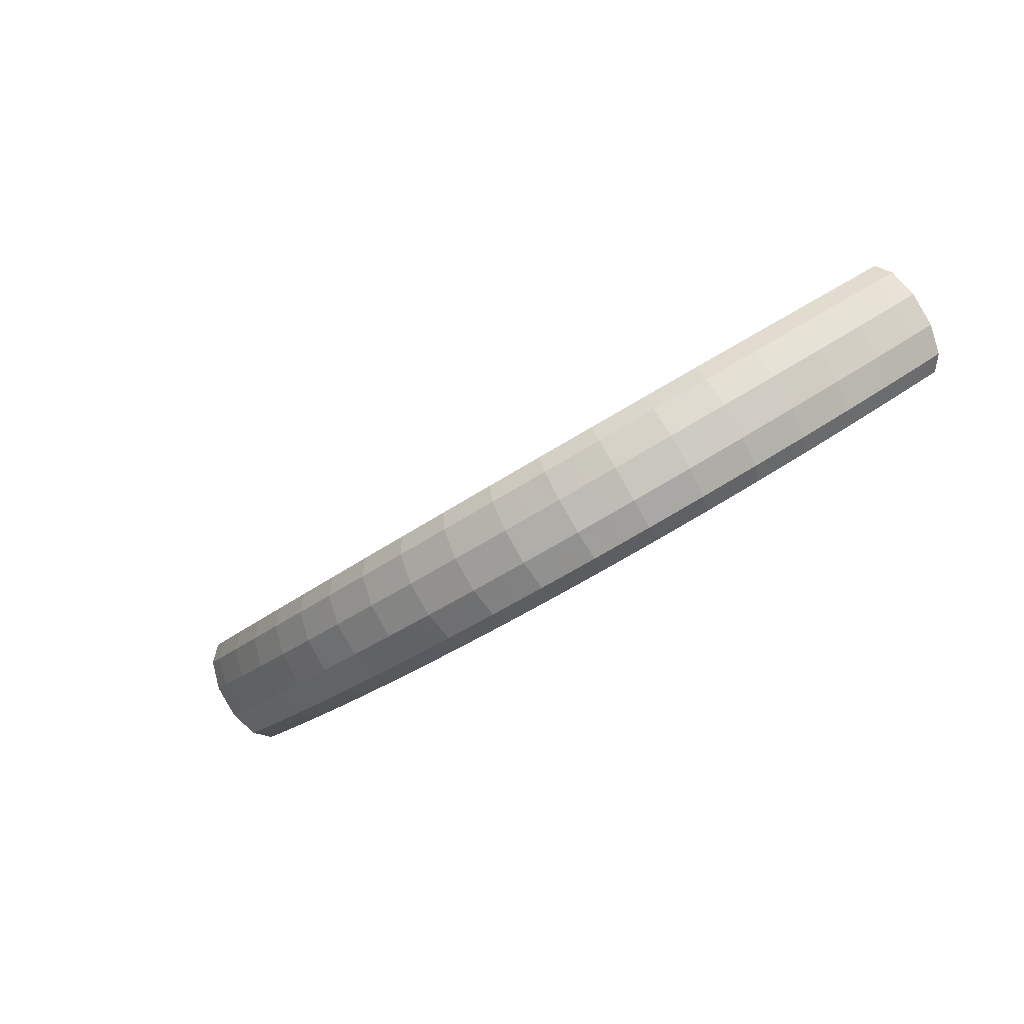
<metadata>
{"format":"obj","ext":"obj","renderer":"f3d","projection":"perspective","resolution":1024,"background":"white","views":[{"elev":-36.3,"azim":32.7,"up":"+Y"}]}
</metadata>
<code>
g tube1
v 164.1 95.39 197.5
v 164.2 95.18 197.3
v 164.4 95 197.3
v 164.6 94.91 197.4
v 164.8 94.92 197.5
v 164.9 95.05 197.8
v 164.9 95.25 198
v 164.7 95.45 198.1
v 164.5 95.59 198.1
v 164.3 95.63 197.9
v 164.1 95.56 197.7
v 164.1 95.39 197.5
v 161.3 94.37 197.9
v 162 92.4 196.2
v 163.2 90.85 195.3
v 164.5 90.23 195.6
v 165.4 90.72 197
v 165.8 92.18 199
v 165.4 94.13 200.9
v 164.4 95.96 202.3
v 163.1 97.09 202.6
v 161.9 97.16 201.7
v 161.3 96.14 200
v 161.3 94.37 197.9
v 160.3 92.9 199.2
v 161 90.92 197.4
v 162.2 89.36 196.6
v 163.4 88.71 196.9
v 164.4 89.17 198.3
v 164.7 90.61 200.3
v 164.3 92.56 202.3
v 163.3 94.41 203.6
v 162.1 95.57 203.9
v 160.9 95.66 203
v 160.2 94.67 201.3
v 160.3 92.9 199.2
v 159.2 91.48 200.4
v 159.9 89.49 198.6
v 161 87.9 197.8
v 162.3 87.22 198.1
v 163.2 87.66 199.5
v 163.5 89.08 201.5
v 163.1 91.03 203.5
v 162.1 92.9 204.9
v 160.9 94.08 205.1
v 159.8 94.2 204.2
v 159.1 93.23 202.4
v 159.2 91.48 200.4
v 158.1 90.06 201.5
v 158.8 88.06 199.8
v 159.9 86.45 199
v 161.1 85.73 199.4
v 162 86.14 200.8
v 162.3 87.54 202.8
v 161.9 89.49 204.8
v 161 91.38 206.1
v 159.7 92.59 206.4
v 158.6 92.75 205.4
v 158 91.81 203.6
v 158.1 90.06 201.5
v 156.8 88.69 202.6
v 157.5 86.68 200.9
v 158.6 85.04 200.1
v 159.8 84.29 200.5
v 160.7 84.67 202
v 161 86.06 204
v 160.6 88.01 206
v 159.6 89.91 207.3
v 158.4 91.15 207.5
v 157.4 91.35 206.6
v 156.8 90.43 204.7
v 156.8 88.69 202.6
v 155.6 87.33 203.7
v 156.3 85.31 202
v 157.3 83.64 201.2
v 158.5 82.86 201.7
v 159.3 83.2 203.2
v 159.6 84.56 205.2
v 159.2 86.52 207.2
v 158.3 88.44 208.5
v 157.1 89.72 208.7
v 156.1 89.95 207.7
v 155.5 89.06 205.8
v 155.6 87.33 203.7
v 154.2 86.04 204.7
v 154.9 84.01 203
v 155.9 82.32 202.3
v 157 81.49 202.7
v 157.8 81.8 204.2
v 158.1 83.14 206.3
v 157.7 85.1 208.3
v 156.8 87.04 209.6
v 155.7 88.35 209.7
v 154.7 88.62 208.7
v 154.1 87.76 206.8
v 154.2 86.04 204.7
v 152.9 84.77 205.7
v 153.5 82.72 204
v 154.5 80.99 203.3
v 155.6 80.12 203.8
v 156.3 80.39 205.3
v 156.6 81.71 207.4
v 156.2 83.67 209.4
v 155.3 85.63 210.7
v 154.2 86.98 210.8
v 153.3 87.3 209.7
v 152.8 86.47 207.8
v 152.9 84.77 205.7
v 151.3 83.59 206.6
v 152 81.53 204.9
v 152.9 79.77 204.2
v 153.9 78.86 204.7
v 154.7 79.09 206.3
v 154.8 80.39 208.4
v 154.5 82.34 210.4
v 153.6 84.33 211.6
v 152.6 85.72 211.7
v 151.7 86.07 210.6
v 151.2 85.28 208.7
v 151.3 83.59 206.6
v 149.8 82.41 207.4
v 150.4 80.35 205.7
v 151.4 78.55 205.1
v 152.3 77.59 205.6
v 153 77.78 207.2
v 153.1 79.05 209.4
v 152.7 81 211.4
v 151.9 83.02 212.6
v 151 84.45 212.6
v 150.1 84.85 211.5
v 149.7 84.09 209.6
v 149.8 82.41 207.4
v 148.2 81.37 208.1
v 148.8 79.29 206.4
v 149.6 77.46 205.8
v 150.5 76.46 206.4
v 151.1 76.61 208
v 151.2 77.85 210.2
v 150.8 79.81 212.2
v 150.1 81.84 213.4
v 149.2 83.32 213.4
v 148.4 83.77 212.2
v 148 83.04 210.3
v 148.2 81.37 208.1
v 146.5 80.34 208.8
v 147.1 78.24 207.2
v 147.9 76.38 206.5
v 148.7 75.33 207.1
v 149.2 75.43 208.8
v 149.3 76.65 211
v 148.9 78.6 213
v 148.2 80.67 214.1
v 147.3 82.19 214.2
v 146.7 82.68 213
v 146.3 81.99 211
v 146.5 80.34 208.8
v 144.7 79.47 209.3
v 145.3 77.36 207.7
v 146 75.46 207.1
v 146.7 74.37 207.7
v 147.2 74.43 209.4
v 147.2 75.63 211.6
v 146.8 77.58 213.6
v 146.1 79.67 214.7
v 145.4 81.23 214.7
v 144.8 81.77 213.5
v 144.5 81.11 211.5
v 144.7 79.47 209.3
v 142.9 78.59 209.8
v 143.4 76.48 208.2
v 144.1 74.54 207.6
v 144.7 73.41 208.3
v 145.1 73.44 210
v 145.1 74.61 212.2
v 144.7 76.56 214.1
v 144.1 78.67 215.3
v 143.4 80.27 215.3
v 142.9 80.85 214
v 142.7 80.22 212
v 142.9 78.59 209.8
v 141 77.92 210.1
v 141.5 75.79 208.5
v 142.1 73.83 207.9
v 142.6 72.66 208.6
v 142.9 72.65 210.3
v 142.8 73.81 212.5
v 142.4 75.76 214.5
v 141.9 77.89 215.6
v 141.3 79.52 215.6
v 140.9 80.14 214.3
v 140.8 79.54 212.3
v 141 77.92 210.1
v 139.1 77.24 210.4
v 139.6 75.1 208.8
v 140.1 73.12 208.2
v 140.5 71.91 208.9
v 140.7 71.87 210.6
v 140.6 73.01 212.8
v 140.2 74.96 214.8
v 139.7 77.11 216
v 139.2 78.77 215.9
v 138.8 79.42 214.7
v 138.8 78.85 212.6
v 139.1 77.24 210.4
v 137.1 76.77 210.5
v 137.5 74.63 208.8
v 138 72.62 208.3
v 138.3 71.39 209
v 138.4 71.33 210.7
v 138.2 72.45 212.9
v 137.8 74.4 214.9
v 137.4 76.56 216.1
v 137 78.25 216
v 136.7 78.92 214.7
v 136.8 78.37 212.7
v 137.1 76.77 210.5
v 135.1 76.29 210.6
v 135.5 74.14 208.9
v 135.9 72.12 208.4
v 136.1 70.87 209.1
v 136.1 70.79 210.8
v 135.9 71.9 213
v 135.5 73.85 215
v 135.1 76.02 216.2
v 134.7 77.73 216.1
v 134.6 78.43 214.8
v 134.8 77.89 212.8
v 135.1 76.29 210.6
v 133.1 76.03 210.4
v 133.4 73.88 208.8
v 133.7 71.84 208.2
v 133.9 70.58 208.9
v 133.8 70.48 210.7
v 133.5 71.58 212.9
v 133.1 73.53 214.9
v 132.7 75.72 216
v 132.5 77.44 215.9
v 132.5 78.15 214.7
v 132.7 77.62 212.6
v 133.1 76.03 210.4
v 131 75.76 210.3
v 131.4 73.6 208.7
v 131.6 71.56 208.1
v 131.6 70.28 208.8
v 131.4 70.18 210.5
v 131.1 71.27 212.7
v 130.7 73.23 214.7
v 130.4 75.42 215.8
v 130.3 77.14 215.8
v 130.3 77.86 214.5
v 130.6 77.35 212.5
v 131 75.76 210.3
v 128.9 75.68 210
v 129.3 73.53 208.3
v 129.4 71.48 207.8
v 129.4 70.2 208.4
v 129.1 70.09 210.1
v 128.7 71.18 212.3
v 128.3 73.13 214.3
v 128.1 75.33 215.5
v 128 77.06 215.4
v 128.2 77.78 214.2
v 128.5 77.27 212.1
v 128.9 75.68 210
v 126.9 75.6 209.6
v 127.2 73.44 208
v 127.3 71.4 207.4
v 127.2 70.11 208.1
v 126.8 70 209.8
v 126.4 71.1 212
v 126 73.05 214
v 125.8 75.24 215.1
v 125.8 76.98 215.1
v 126 77.7 213.9
v 126.4 77.19 211.8
v 126.9 75.6 209.6
v 124.8 75.7 209.2
v 125.1 73.54 207.5
v 125.2 71.49 206.9
v 125 70.21 207.6
v 124.6 70.1 209.2
v 124.1 71.19 211.4
v 123.7 73.15 213.4
v 123.5 75.34 214.6
v 123.6 77.07 214.6
v 123.9 77.8 213.3
v 124.4 77.28 211.3
v 124.8 75.7 209.2
v 122.8 75.78 208.7
v 123 73.63 207
v 123 71.58 206.4
v 122.8 70.31 207
v 122.3 70.2 208.7
v 121.8 71.3 210.9
v 121.4 73.25 212.9
v 121.3 75.44 214.1
v 121.4 77.17 214
v 121.8 77.89 212.8
v 122.3 77.37 210.8
v 122.8 75.78 208.7
v 120.7 76.02 208
v 121 73.86 206.4
v 120.9 71.83 205.8
v 120.6 70.55 206.4
v 120.1 70.45 208
v 119.6 71.55 210.2
v 119.2 73.51 212.2
v 119.1 75.69 213.4
v 119.3 77.41 213.4
v 119.7 78.13 212.2
v 120.3 77.61 210.2
v 120.7 76.02 208
v 118.7 76.25 207.4
v 118.9 74.1 205.8
v 118.9 72.07 205.1
v 118.5 70.8 205.7
v 117.9 70.71 207.4
v 117.3 71.81 209.5
v 117 73.76 211.5
v 116.9 75.94 212.7
v 117.1 77.66 212.7
v 117.6 78.37 211.6
v 118.2 77.85 209.6
v 118.7 76.25 207.4
v 116.7 76.61 206.7
v 116.9 74.46 205
v 116.8 72.43 204.4
v 116.4 71.17 205
v 115.8 71.09 206.6
v 115.2 72.19 208.7
v 114.8 74.15 210.7
v 114.7 76.32 211.9
v 115 78.03 212
v 115.6 78.73 210.8
v 116.2 78.2 208.8
v 116.7 76.61 206.7
v 114.7 76.96 206
v 114.9 74.81 204.3
v 114.8 72.79 203.6
v 114.3 71.55 204.2
v 113.6 71.47 205.8
v 113 72.58 207.9
v 112.6 74.53 209.9
v 112.6 76.7 211.1
v 112.9 78.41 211.2
v 113.5 79.1 210.1
v 114.2 78.56 208.1
v 114.7 76.96 206
v 112.8 77.42 205.1
v 113 75.27 203.5
v 112.8 73.26 202.8
v 112.3 72.02 203.3
v 111.6 71.95 204.9
v 110.9 73.07 207
v 110.6 75.02 209
v 110.5 77.19 210.3
v 110.9 78.88 210.3
v 111.5 79.57 209.2
v 112.2 79.02 207.3
v 112.8 77.42 205.1
v 110.8 77.88 204.3
v 111 75.73 202.6
v 110.8 73.73 201.9
v 110.2 72.5 202.5
v 109.5 72.43 204
v 108.9 73.55 206.2
v 108.5 75.51 208.2
v 108.5 77.67 209.4
v 108.9 79.36 209.5
v 109.5 80.03 208.4
v 110.3 79.48 206.4
v 110.8 77.88 204.3
v 108.9 78.42 203.4
v 109.1 76.28 201.7
v 108.9 74.28 201
v 108.3 73.06 201.5
v 107.5 73 203.1
v 106.8 74.13 205.2
v 106.4 76.08 207.2
v 106.5 78.24 208.4
v 106.9 79.92 208.5
v 107.6 80.58 207.5
v 108.4 80.02 205.5
v 108.9 78.42 203.4
v 107 78.96 202.5
v 107.2 76.82 200.8
v 106.9 74.83 200.1
v 106.3 73.62 200.6
v 105.5 73.57 202.2
v 104.8 74.7 204.3
v 104.4 76.65 206.3
v 104.5 78.81 207.5
v 104.9 80.48 207.6
v 105.7 81.13 206.5
v 106.4 80.57 204.6
v 107 78.96 202.5
v 105.1 79.58 201.5
v 105.3 77.44 199.8
v 105 75.45 199.1
v 104.4 74.25 199.6
v 103.6 74.21 201.2
v 102.9 75.35 203.3
v 102.5 77.3 205.2
v 102.5 79.45 206.5
v 103 81.11 206.6
v 103.8 81.76 205.6
v 104.6 81.19 203.7
v 105.1 79.58 201.5
v 103.3 80.19 200.6
v 103.4 78.06 198.9
v 103.1 76.08 198.2
v 102.5 74.88 198.6
v 101.6 74.85 200.2
v 100.9 75.99 202.2
v 100.5 77.94 204.2
v 100.6 80.09 205.5
v 101.1 81.74 205.6
v 101.9 82.38 204.6
v 102.7 81.8 202.7
v 103.3 80.19 200.6
v 101.4 80.87 199.6
v 101.6 78.73 197.9
v 101.3 76.76 197.1
v 100.6 75.57 197.6
v 99.74 75.55 199.1
v 99 76.7 201.2
v 98.61 78.65 203.2
v 98.7 80.79 204.4
v 99.23 82.43 204.6
v 100 83.06 203.6
v 100.9 82.48 201.7
v 101.4 80.87 199.6
v 99.62 81.54 198.5
v 99.77 79.41 196.8
v 99.43 77.44 196.1
v 98.72 76.26 196.5
v 97.85 76.25 198
v 97.1 77.4 200.1
v 96.71 79.35 202.1
v 96.81 81.49 203.4
v 97.36 83.13 203.6
v 98.18 83.75 202.5
v 99.03 83.16 200.7
v 99.62 81.54 198.5
v 97.83 82.27 197.5
v 97.98 80.14 195.8
v 97.63 78.18 195
v 96.89 77.01 195.5
v 96 77 197
v 95.25 78.15 199
v 94.86 80.11 201
v 94.97 82.24 202.3
v 95.53 83.87 202.5
v 96.38 84.48 201.5
v 97.24 83.89 199.6
v 97.83 82.27 197.5
v 94.88 81.73 197.4
v 94.87 81.49 197.3
v 94.77 81.23 197.3
v 94.62 81.02 197.4
v 94.46 80.94 197.6
v 94.34 81 197.9
v 94.3 81.2 198.1
v 94.35 81.46 198.1
v 94.48 81.7 198.1
v 94.65 81.86 197.9
v 94.79 81.86 197.7
v 94.88 81.73 197.4
f 1 2 14
f 14 13 1
f 2 3 15
f 15 14 2
f 3 4 16
f 16 15 3
f 4 5 17
f 17 16 4
f 5 6 18
f 18 17 5
f 6 7 19
f 19 18 6
f 7 8 20
f 20 19 7
f 8 9 21
f 21 20 8
f 9 10 22
f 22 21 9
f 10 11 23
f 23 22 10
f 11 12 24
f 24 23 11
f 13 14 26
f 26 25 13
f 14 15 27
f 27 26 14
f 15 16 28
f 28 27 15
f 16 17 29
f 29 28 16
f 17 18 30
f 30 29 17
f 18 19 31
f 31 30 18
f 19 20 32
f 32 31 19
f 20 21 33
f 33 32 20
f 21 22 34
f 34 33 21
f 22 23 35
f 35 34 22
f 23 24 36
f 36 35 23
f 25 26 38
f 38 37 25
f 26 27 39
f 39 38 26
f 27 28 40
f 40 39 27
f 28 29 41
f 41 40 28
f 29 30 42
f 42 41 29
f 30 31 43
f 43 42 30
f 31 32 44
f 44 43 31
f 32 33 45
f 45 44 32
f 33 34 46
f 46 45 33
f 34 35 47
f 47 46 34
f 35 36 48
f 48 47 35
f 37 38 50
f 50 49 37
f 38 39 51
f 51 50 38
f 39 40 52
f 52 51 39
f 40 41 53
f 53 52 40
f 41 42 54
f 54 53 41
f 42 43 55
f 55 54 42
f 43 44 56
f 56 55 43
f 44 45 57
f 57 56 44
f 45 46 58
f 58 57 45
f 46 47 59
f 59 58 46
f 47 48 60
f 60 59 47
f 49 50 62
f 62 61 49
f 50 51 63
f 63 62 50
f 51 52 64
f 64 63 51
f 52 53 65
f 65 64 52
f 53 54 66
f 66 65 53
f 54 55 67
f 67 66 54
f 55 56 68
f 68 67 55
f 56 57 69
f 69 68 56
f 57 58 70
f 70 69 57
f 58 59 71
f 71 70 58
f 59 60 72
f 72 71 59
f 61 62 74
f 74 73 61
f 62 63 75
f 75 74 62
f 63 64 76
f 76 75 63
f 64 65 77
f 77 76 64
f 65 66 78
f 78 77 65
f 66 67 79
f 79 78 66
f 67 68 80
f 80 79 67
f 68 69 81
f 81 80 68
f 69 70 82
f 82 81 69
f 70 71 83
f 83 82 70
f 71 72 84
f 84 83 71
f 73 74 86
f 86 85 73
f 74 75 87
f 87 86 74
f 75 76 88
f 88 87 75
f 76 77 89
f 89 88 76
f 77 78 90
f 90 89 77
f 78 79 91
f 91 90 78
f 79 80 92
f 92 91 79
f 80 81 93
f 93 92 80
f 81 82 94
f 94 93 81
f 82 83 95
f 95 94 82
f 83 84 96
f 96 95 83
f 85 86 98
f 98 97 85
f 86 87 99
f 99 98 86
f 87 88 100
f 100 99 87
f 88 89 101
f 101 100 88
f 89 90 102
f 102 101 89
f 90 91 103
f 103 102 90
f 91 92 104
f 104 103 91
f 92 93 105
f 105 104 92
f 93 94 106
f 106 105 93
f 94 95 107
f 107 106 94
f 95 96 108
f 108 107 95
f 97 98 110
f 110 109 97
f 98 99 111
f 111 110 98
f 99 100 112
f 112 111 99
f 100 101 113
f 113 112 100
f 101 102 114
f 114 113 101
f 102 103 115
f 115 114 102
f 103 104 116
f 116 115 103
f 104 105 117
f 117 116 104
f 105 106 118
f 118 117 105
f 106 107 119
f 119 118 106
f 107 108 120
f 120 119 107
f 109 110 122
f 122 121 109
f 110 111 123
f 123 122 110
f 111 112 124
f 124 123 111
f 112 113 125
f 125 124 112
f 113 114 126
f 126 125 113
f 114 115 127
f 127 126 114
f 115 116 128
f 128 127 115
f 116 117 129
f 129 128 116
f 117 118 130
f 130 129 117
f 118 119 131
f 131 130 118
f 119 120 132
f 132 131 119
f 121 122 134
f 134 133 121
f 122 123 135
f 135 134 122
f 123 124 136
f 136 135 123
f 124 125 137
f 137 136 124
f 125 126 138
f 138 137 125
f 126 127 139
f 139 138 126
f 127 128 140
f 140 139 127
f 128 129 141
f 141 140 128
f 129 130 142
f 142 141 129
f 130 131 143
f 143 142 130
f 131 132 144
f 144 143 131
f 133 134 146
f 146 145 133
f 134 135 147
f 147 146 134
f 135 136 148
f 148 147 135
f 136 137 149
f 149 148 136
f 137 138 150
f 150 149 137
f 138 139 151
f 151 150 138
f 139 140 152
f 152 151 139
f 140 141 153
f 153 152 140
f 141 142 154
f 154 153 141
f 142 143 155
f 155 154 142
f 143 144 156
f 156 155 143
f 145 146 158
f 158 157 145
f 146 147 159
f 159 158 146
f 147 148 160
f 160 159 147
f 148 149 161
f 161 160 148
f 149 150 162
f 162 161 149
f 150 151 163
f 163 162 150
f 151 152 164
f 164 163 151
f 152 153 165
f 165 164 152
f 153 154 166
f 166 165 153
f 154 155 167
f 167 166 154
f 155 156 168
f 168 167 155
f 157 158 170
f 170 169 157
f 158 159 171
f 171 170 158
f 159 160 172
f 172 171 159
f 160 161 173
f 173 172 160
f 161 162 174
f 174 173 161
f 162 163 175
f 175 174 162
f 163 164 176
f 176 175 163
f 164 165 177
f 177 176 164
f 165 166 178
f 178 177 165
f 166 167 179
f 179 178 166
f 167 168 180
f 180 179 167
f 169 170 182
f 182 181 169
f 170 171 183
f 183 182 170
f 171 172 184
f 184 183 171
f 172 173 185
f 185 184 172
f 173 174 186
f 186 185 173
f 174 175 187
f 187 186 174
f 175 176 188
f 188 187 175
f 176 177 189
f 189 188 176
f 177 178 190
f 190 189 177
f 178 179 191
f 191 190 178
f 179 180 192
f 192 191 179
f 181 182 194
f 194 193 181
f 182 183 195
f 195 194 182
f 183 184 196
f 196 195 183
f 184 185 197
f 197 196 184
f 185 186 198
f 198 197 185
f 186 187 199
f 199 198 186
f 187 188 200
f 200 199 187
f 188 189 201
f 201 200 188
f 189 190 202
f 202 201 189
f 190 191 203
f 203 202 190
f 191 192 204
f 204 203 191
f 193 194 206
f 206 205 193
f 194 195 207
f 207 206 194
f 195 196 208
f 208 207 195
f 196 197 209
f 209 208 196
f 197 198 210
f 210 209 197
f 198 199 211
f 211 210 198
f 199 200 212
f 212 211 199
f 200 201 213
f 213 212 200
f 201 202 214
f 214 213 201
f 202 203 215
f 215 214 202
f 203 204 216
f 216 215 203
f 205 206 218
f 218 217 205
f 206 207 219
f 219 218 206
f 207 208 220
f 220 219 207
f 208 209 221
f 221 220 208
f 209 210 222
f 222 221 209
f 210 211 223
f 223 222 210
f 211 212 224
f 224 223 211
f 212 213 225
f 225 224 212
f 213 214 226
f 226 225 213
f 214 215 227
f 227 226 214
f 215 216 228
f 228 227 215
f 217 218 230
f 230 229 217
f 218 219 231
f 231 230 218
f 219 220 232
f 232 231 219
f 220 221 233
f 233 232 220
f 221 222 234
f 234 233 221
f 222 223 235
f 235 234 222
f 223 224 236
f 236 235 223
f 224 225 237
f 237 236 224
f 225 226 238
f 238 237 225
f 226 227 239
f 239 238 226
f 227 228 240
f 240 239 227
f 229 230 242
f 242 241 229
f 230 231 243
f 243 242 230
f 231 232 244
f 244 243 231
f 232 233 245
f 245 244 232
f 233 234 246
f 246 245 233
f 234 235 247
f 247 246 234
f 235 236 248
f 248 247 235
f 236 237 249
f 249 248 236
f 237 238 250
f 250 249 237
f 238 239 251
f 251 250 238
f 239 240 252
f 252 251 239
f 241 242 254
f 254 253 241
f 242 243 255
f 255 254 242
f 243 244 256
f 256 255 243
f 244 245 257
f 257 256 244
f 245 246 258
f 258 257 245
f 246 247 259
f 259 258 246
f 247 248 260
f 260 259 247
f 248 249 261
f 261 260 248
f 249 250 262
f 262 261 249
f 250 251 263
f 263 262 250
f 251 252 264
f 264 263 251
f 253 254 266
f 266 265 253
f 254 255 267
f 267 266 254
f 255 256 268
f 268 267 255
f 256 257 269
f 269 268 256
f 257 258 270
f 270 269 257
f 258 259 271
f 271 270 258
f 259 260 272
f 272 271 259
f 260 261 273
f 273 272 260
f 261 262 274
f 274 273 261
f 262 263 275
f 275 274 262
f 263 264 276
f 276 275 263
f 265 266 278
f 278 277 265
f 266 267 279
f 279 278 266
f 267 268 280
f 280 279 267
f 268 269 281
f 281 280 268
f 269 270 282
f 282 281 269
f 270 271 283
f 283 282 270
f 271 272 284
f 284 283 271
f 272 273 285
f 285 284 272
f 273 274 286
f 286 285 273
f 274 275 287
f 287 286 274
f 275 276 288
f 288 287 275
f 277 278 290
f 290 289 277
f 278 279 291
f 291 290 278
f 279 280 292
f 292 291 279
f 280 281 293
f 293 292 280
f 281 282 294
f 294 293 281
f 282 283 295
f 295 294 282
f 283 284 296
f 296 295 283
f 284 285 297
f 297 296 284
f 285 286 298
f 298 297 285
f 286 287 299
f 299 298 286
f 287 288 300
f 300 299 287
f 289 290 302
f 302 301 289
f 290 291 303
f 303 302 290
f 291 292 304
f 304 303 291
f 292 293 305
f 305 304 292
f 293 294 306
f 306 305 293
f 294 295 307
f 307 306 294
f 295 296 308
f 308 307 295
f 296 297 309
f 309 308 296
f 297 298 310
f 310 309 297
f 298 299 311
f 311 310 298
f 299 300 312
f 312 311 299
f 301 302 314
f 314 313 301
f 302 303 315
f 315 314 302
f 303 304 316
f 316 315 303
f 304 305 317
f 317 316 304
f 305 306 318
f 318 317 305
f 306 307 319
f 319 318 306
f 307 308 320
f 320 319 307
f 308 309 321
f 321 320 308
f 309 310 322
f 322 321 309
f 310 311 323
f 323 322 310
f 311 312 324
f 324 323 311
f 313 314 326
f 326 325 313
f 314 315 327
f 327 326 314
f 315 316 328
f 328 327 315
f 316 317 329
f 329 328 316
f 317 318 330
f 330 329 317
f 318 319 331
f 331 330 318
f 319 320 332
f 332 331 319
f 320 321 333
f 333 332 320
f 321 322 334
f 334 333 321
f 322 323 335
f 335 334 322
f 323 324 336
f 336 335 323
f 325 326 338
f 338 337 325
f 326 327 339
f 339 338 326
f 327 328 340
f 340 339 327
f 328 329 341
f 341 340 328
f 329 330 342
f 342 341 329
f 330 331 343
f 343 342 330
f 331 332 344
f 344 343 331
f 332 333 345
f 345 344 332
f 333 334 346
f 346 345 333
f 334 335 347
f 347 346 334
f 335 336 348
f 348 347 335
f 337 338 350
f 350 349 337
f 338 339 351
f 351 350 338
f 339 340 352
f 352 351 339
f 340 341 353
f 353 352 340
f 341 342 354
f 354 353 341
f 342 343 355
f 355 354 342
f 343 344 356
f 356 355 343
f 344 345 357
f 357 356 344
f 345 346 358
f 358 357 345
f 346 347 359
f 359 358 346
f 347 348 360
f 360 359 347
f 349 350 362
f 362 361 349
f 350 351 363
f 363 362 350
f 351 352 364
f 364 363 351
f 352 353 365
f 365 364 352
f 353 354 366
f 366 365 353
f 354 355 367
f 367 366 354
f 355 356 368
f 368 367 355
f 356 357 369
f 369 368 356
f 357 358 370
f 370 369 357
f 358 359 371
f 371 370 358
f 359 360 372
f 372 371 359
f 361 362 374
f 374 373 361
f 362 363 375
f 375 374 362
f 363 364 376
f 376 375 363
f 364 365 377
f 377 376 364
f 365 366 378
f 378 377 365
f 366 367 379
f 379 378 366
f 367 368 380
f 380 379 367
f 368 369 381
f 381 380 368
f 369 370 382
f 382 381 369
f 370 371 383
f 383 382 370
f 371 372 384
f 384 383 371
f 373 374 386
f 386 385 373
f 374 375 387
f 387 386 374
f 375 376 388
f 388 387 375
f 376 377 389
f 389 388 376
f 377 378 390
f 390 389 377
f 378 379 391
f 391 390 378
f 379 380 392
f 392 391 379
f 380 381 393
f 393 392 380
f 381 382 394
f 394 393 381
f 382 383 395
f 395 394 382
f 383 384 396
f 396 395 383
f 385 386 398
f 398 397 385
f 386 387 399
f 399 398 386
f 387 388 400
f 400 399 387
f 388 389 401
f 401 400 388
f 389 390 402
f 402 401 389
f 390 391 403
f 403 402 390
f 391 392 404
f 404 403 391
f 392 393 405
f 405 404 392
f 393 394 406
f 406 405 393
f 394 395 407
f 407 406 394
f 395 396 408
f 408 407 395
f 397 398 410
f 410 409 397
f 398 399 411
f 411 410 398
f 399 400 412
f 412 411 399
f 400 401 413
f 413 412 400
f 401 402 414
f 414 413 401
f 402 403 415
f 415 414 402
f 403 404 416
f 416 415 403
f 404 405 417
f 417 416 404
f 405 406 418
f 418 417 405
f 406 407 419
f 419 418 406
f 407 408 420
f 420 419 407
f 409 410 422
f 422 421 409
f 410 411 423
f 423 422 410
f 411 412 424
f 424 423 411
f 412 413 425
f 425 424 412
f 413 414 426
f 426 425 413
f 414 415 427
f 427 426 414
f 415 416 428
f 428 427 415
f 416 417 429
f 429 428 416
f 417 418 430
f 430 429 417
f 418 419 431
f 431 430 418
f 419 420 432
f 432 431 419
f 421 422 434
f 434 433 421
f 422 423 435
f 435 434 422
f 423 424 436
f 436 435 423
f 424 425 437
f 437 436 424
f 425 426 438
f 438 437 425
f 426 427 439
f 439 438 426
f 427 428 440
f 440 439 427
f 428 429 441
f 441 440 428
f 429 430 442
f 442 441 429
f 430 431 443
f 443 442 430
f 431 432 444
f 444 443 431
f 433 434 446
f 446 445 433
f 434 435 447
f 447 446 434
f 435 436 448
f 448 447 435
f 436 437 449
f 449 448 436
f 437 438 450
f 450 449 437
f 438 439 451
f 451 450 438
f 439 440 452
f 452 451 439
f 440 441 453
f 453 452 440
f 441 442 454
f 454 453 441
f 442 443 455
f 455 454 442
f 443 444 456
f 456 455 443
f 445 446 458
f 458 457 445
f 446 447 459
f 459 458 446
f 447 448 460
f 460 459 447
f 448 449 461
f 461 460 448
f 449 450 462
f 462 461 449
f 450 451 463
f 463 462 450
f 451 452 464
f 464 463 451
f 452 453 465
f 465 464 452
f 453 454 466
f 466 465 453
f 454 455 467
f 467 466 454
f 455 456 468
f 468 467 455
g

</code>
